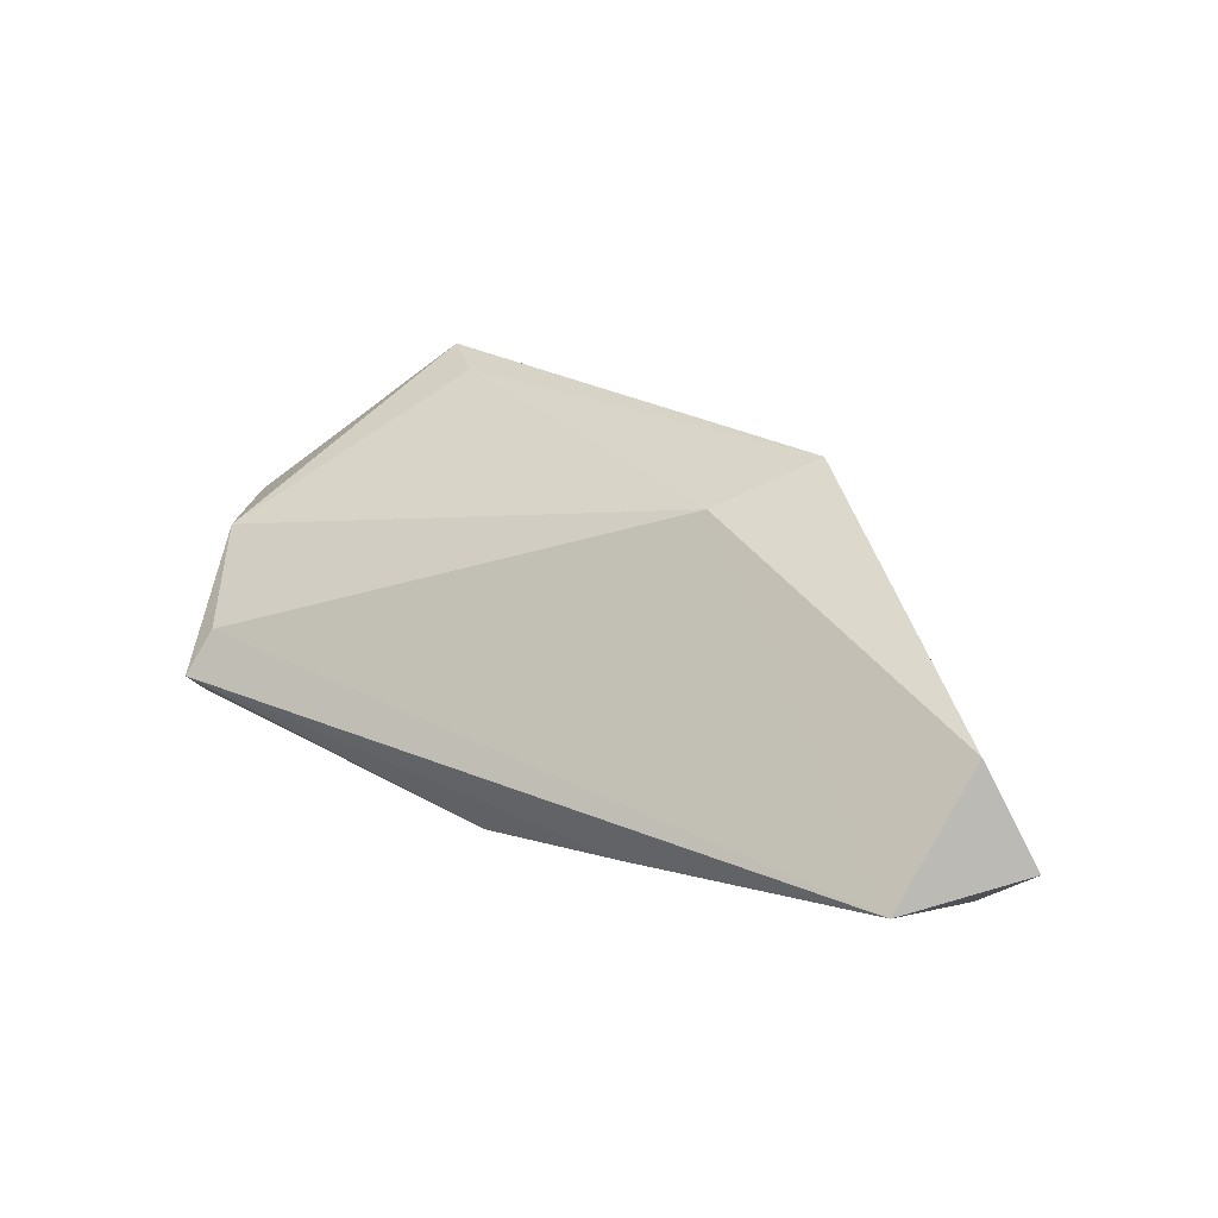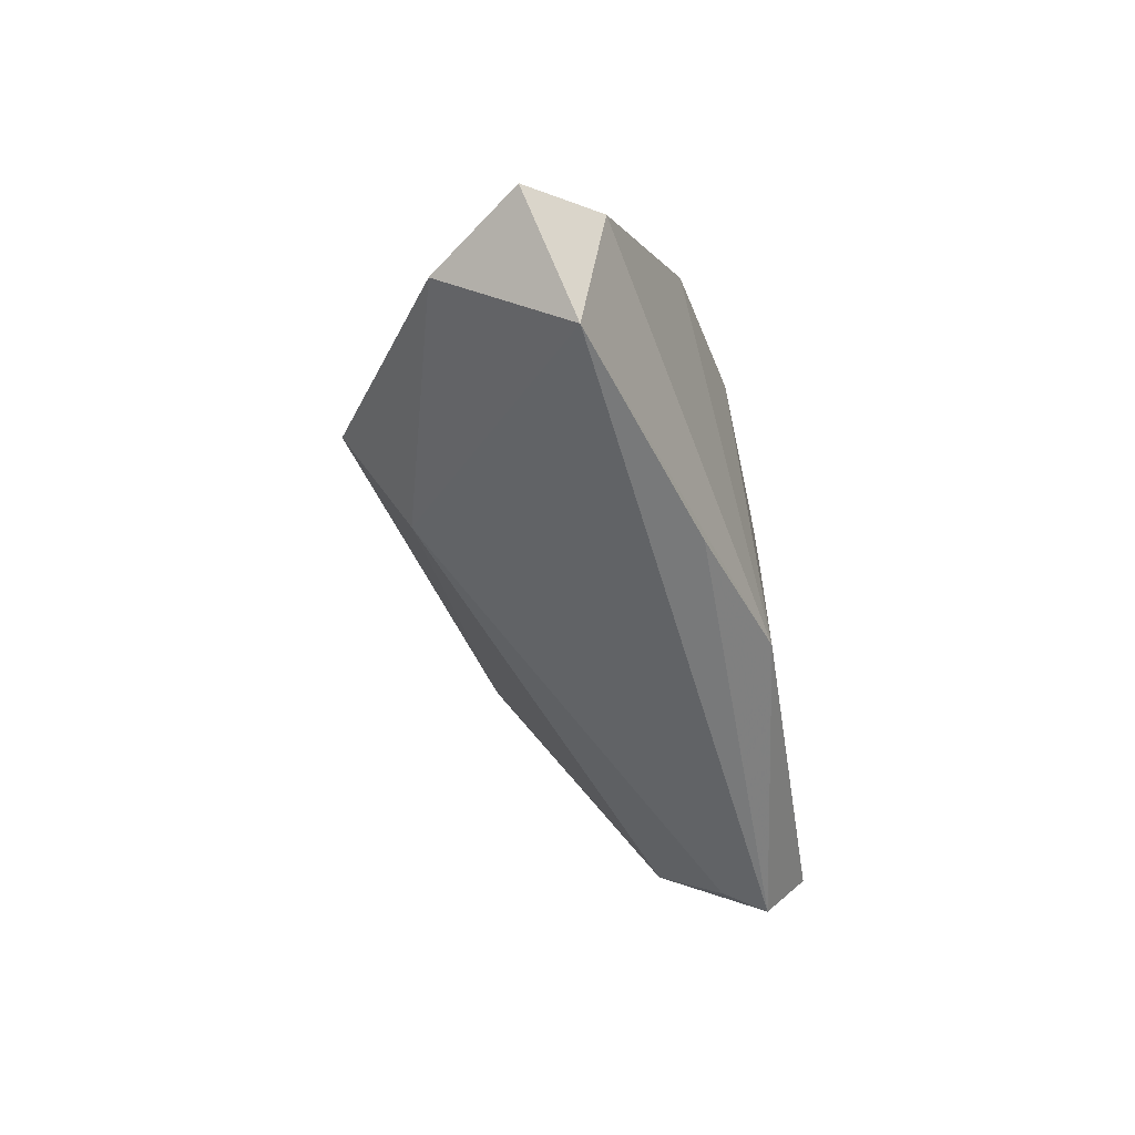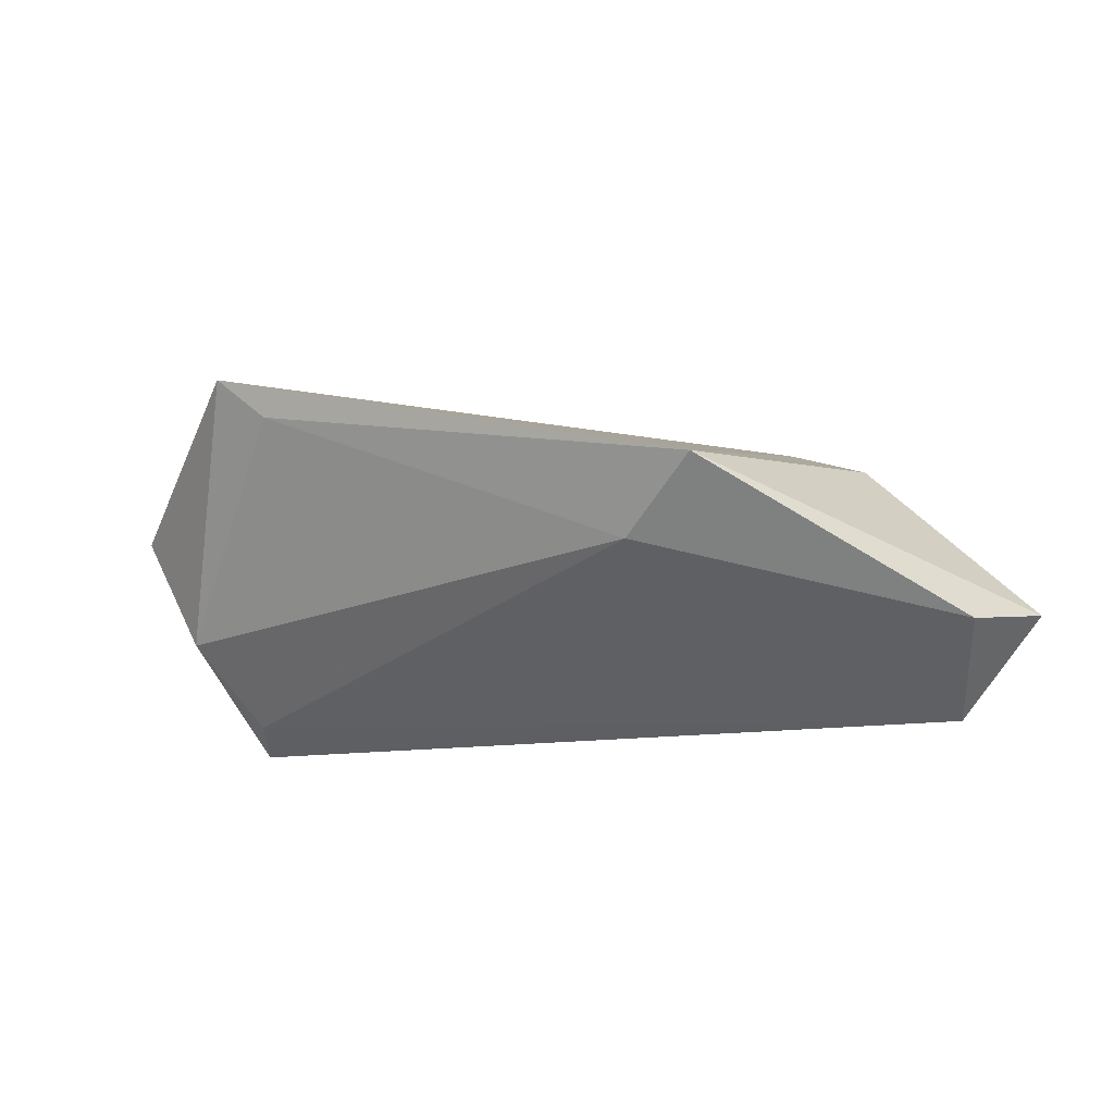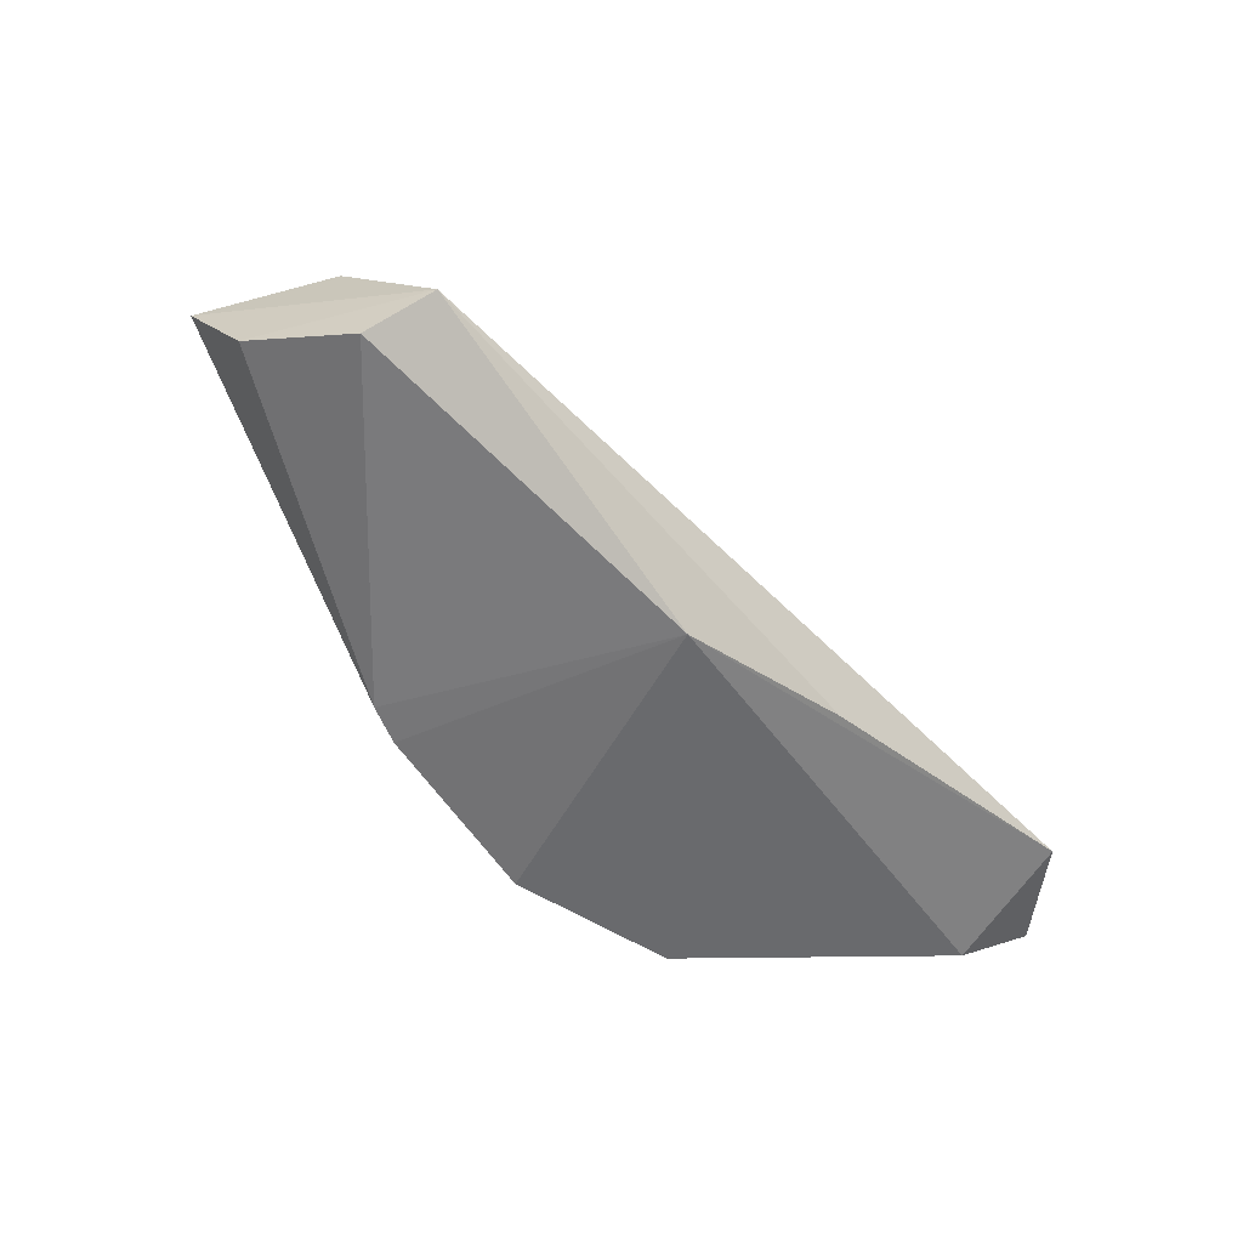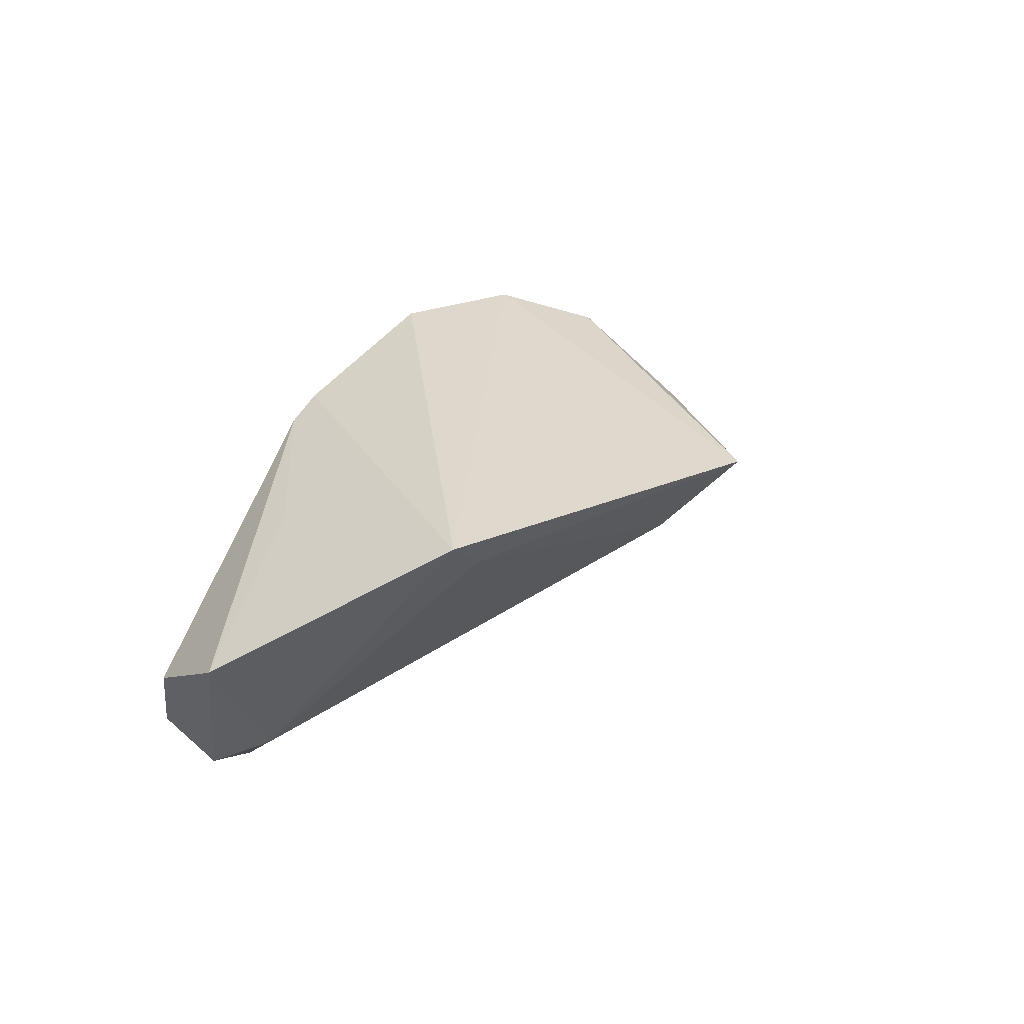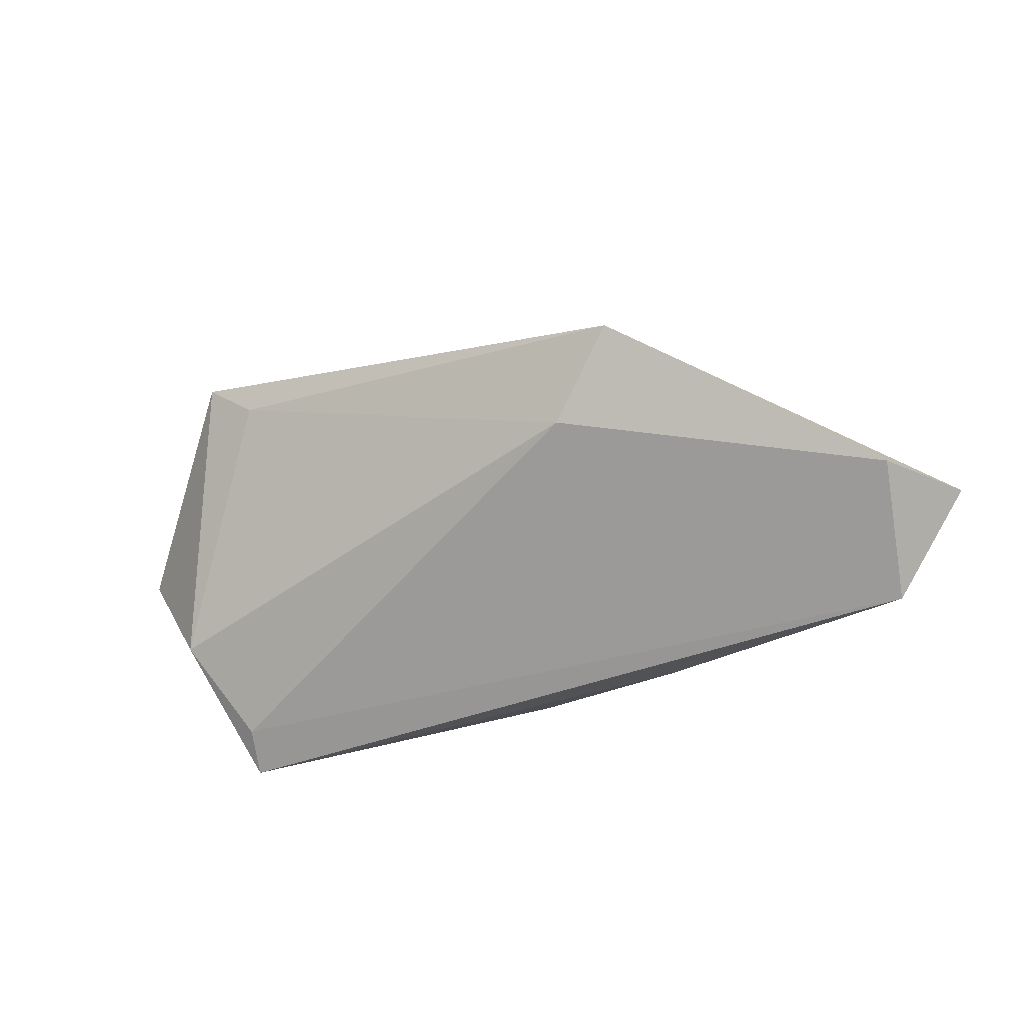
<metadata>
{"format":"obj","ext":"obj","renderer":"f3d","projection":"perspective","resolution":1024,"background":"white","views":[{"elev":18.5,"azim":-147.1,"up":"+Y"},{"elev":-49.7,"azim":-70.6,"up":"+Z"},{"elev":-14.9,"azim":-158.3,"up":"+Z"},{"elev":-53.0,"azim":134.5,"up":"+Y"},{"elev":31.0,"azim":131.1,"up":"+Z"},{"elev":-43.1,"azim":-151.7,"up":"+Z"}]}
</metadata>
<code>
v 0.02819 0.0274 0.01548
v -0.06236 -0.01008 -0.01017
v -0.008402 -0.0185 0.02113
v -0.05617 0.002406 -0.01263
v 0.003584 -0.0185 -0.01683
v 0.01808 -0.01523 0.01554
v 0.05355 -0.002487 -0.001936
v 0.04271 -0.0004627 -0.01905
v 0.04775 0.009686 -0.009114
v 0.01362 -0.01586 0.01727
v -0.04051 -0.01136 0.01142
v 0.04802 -0.0105 -0.0154
v 0.03427 0.02911 0.02078
v -0.05365 -0.01689 -0.006459
v -0.01719 -0.01616 -0.0197
v 0.0339 -0.0005053 0.01278
v -0.02827 0.02615 0.004749
v 0.04456 -0.005954 -0.02225
v -0.05127 -0.01299 -0.02225
v 0.0558 0.009593 0.005851
v -0.0181 0.02048 -0.003462
v -0.02877 -0.0185 0.0172
f 20 13 16
f 3 13 22
f 22 5 3
f 6 5 12
f 6 16 13
f 20 16 6
f 12 5 18
f 5 22 14
f 14 11 2
f 14 22 11
f 3 5 10
f 5 6 10
f 10 13 3
f 10 6 13
f 20 6 7
f 7 6 12
f 7 18 20
f 12 18 7
f 9 13 20
f 20 18 9
f 17 21 4
f 17 22 13
f 11 22 17
f 2 11 17
f 17 4 2
f 2 4 19
f 4 21 19
f 19 14 2
f 5 14 19
f 13 9 1
f 1 9 21
f 1 17 13
f 21 17 1
f 21 9 8
f 8 9 18
f 8 19 21
f 18 19 8
f 15 18 5
f 5 19 15
f 15 19 18

</code>
